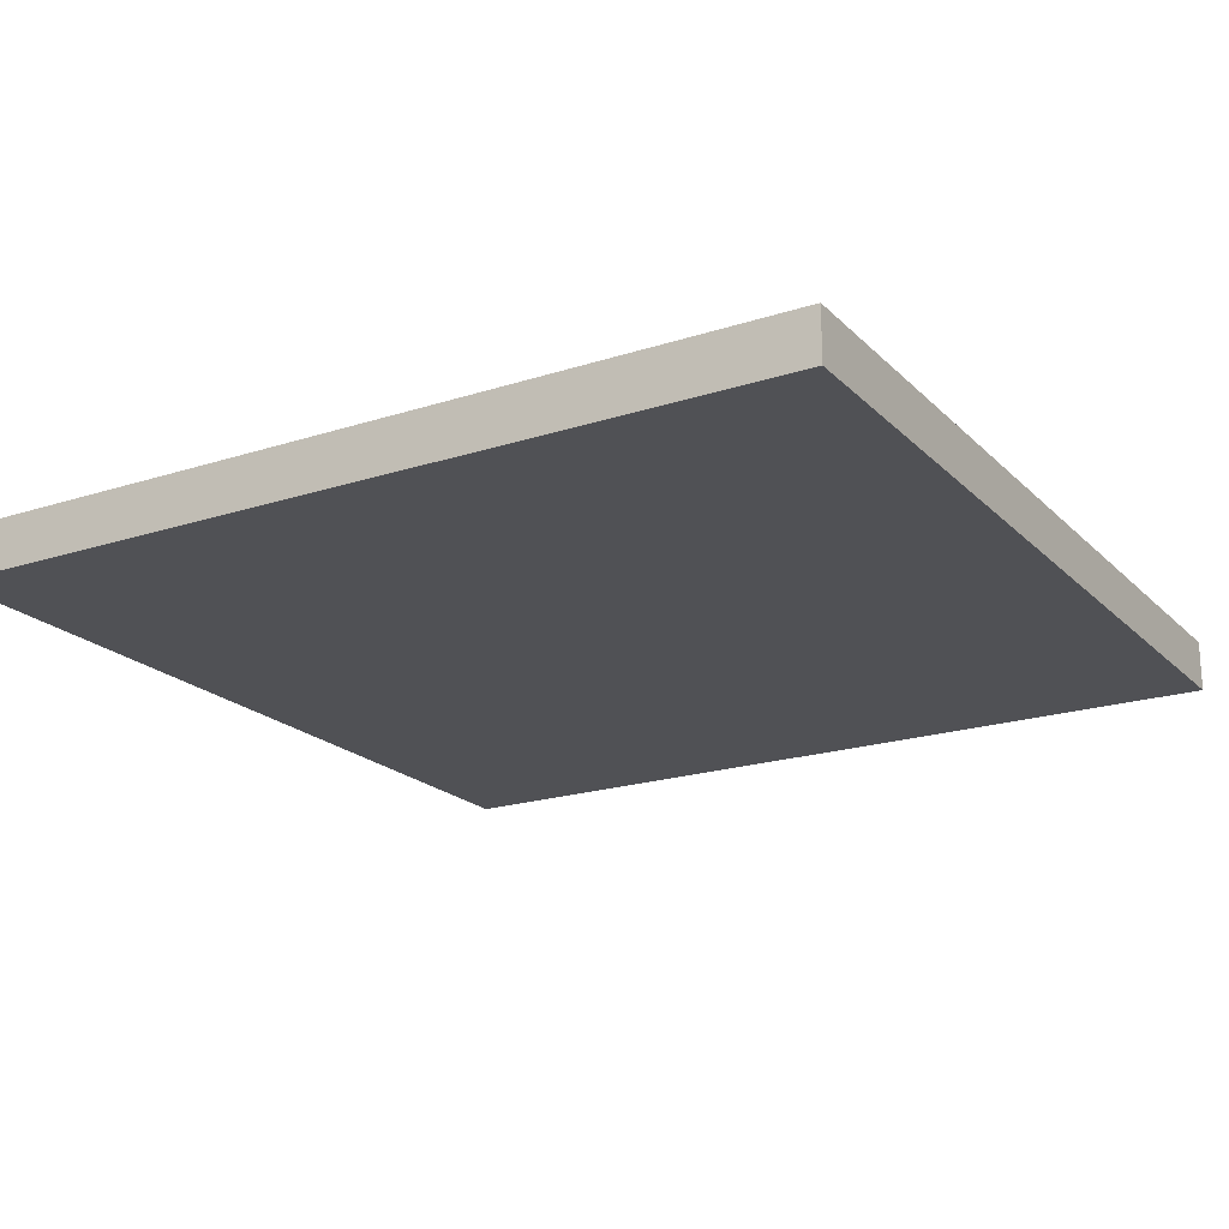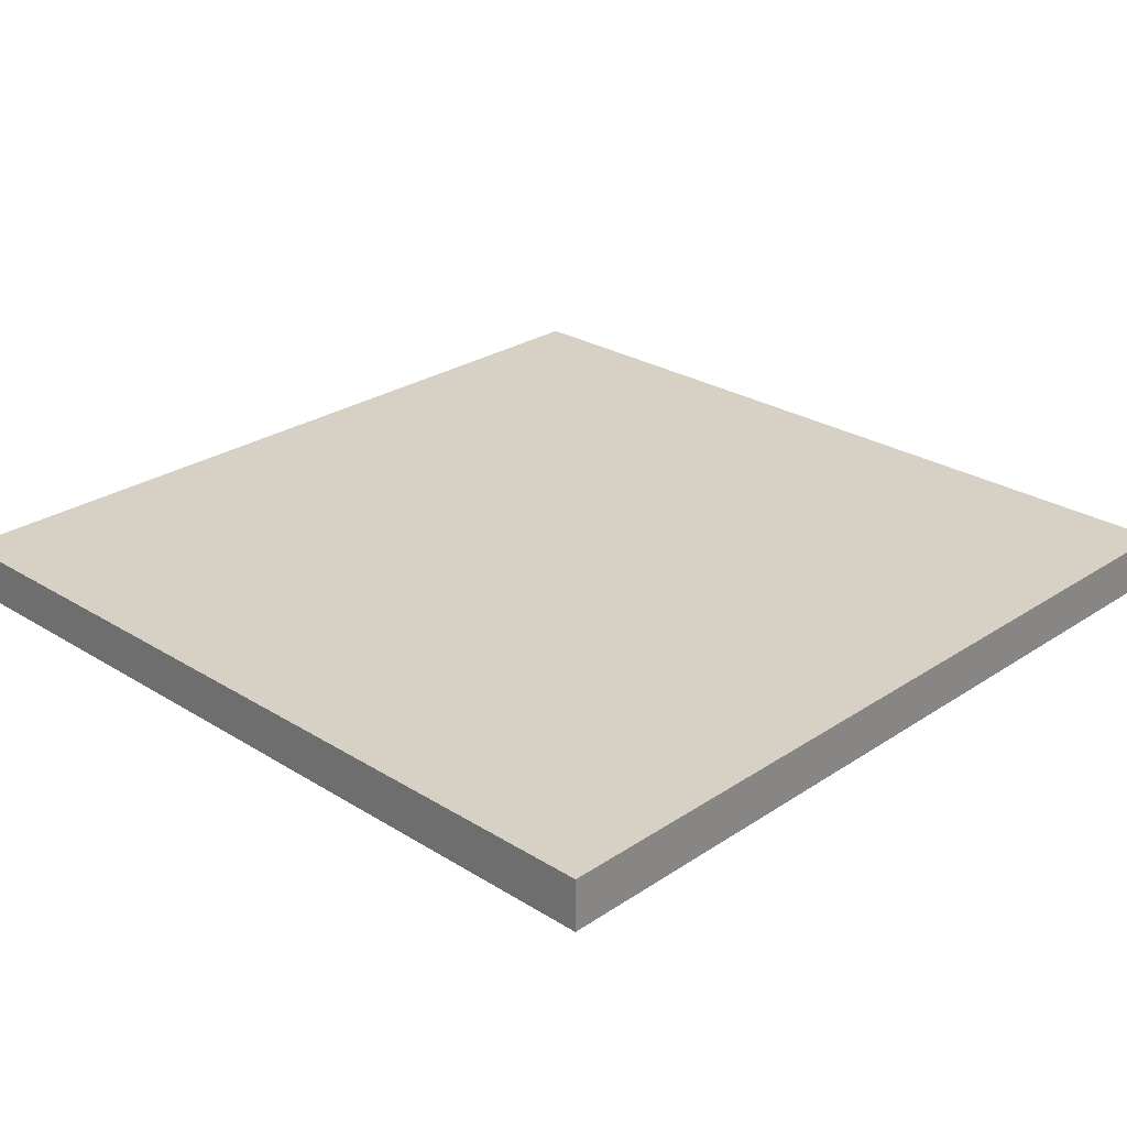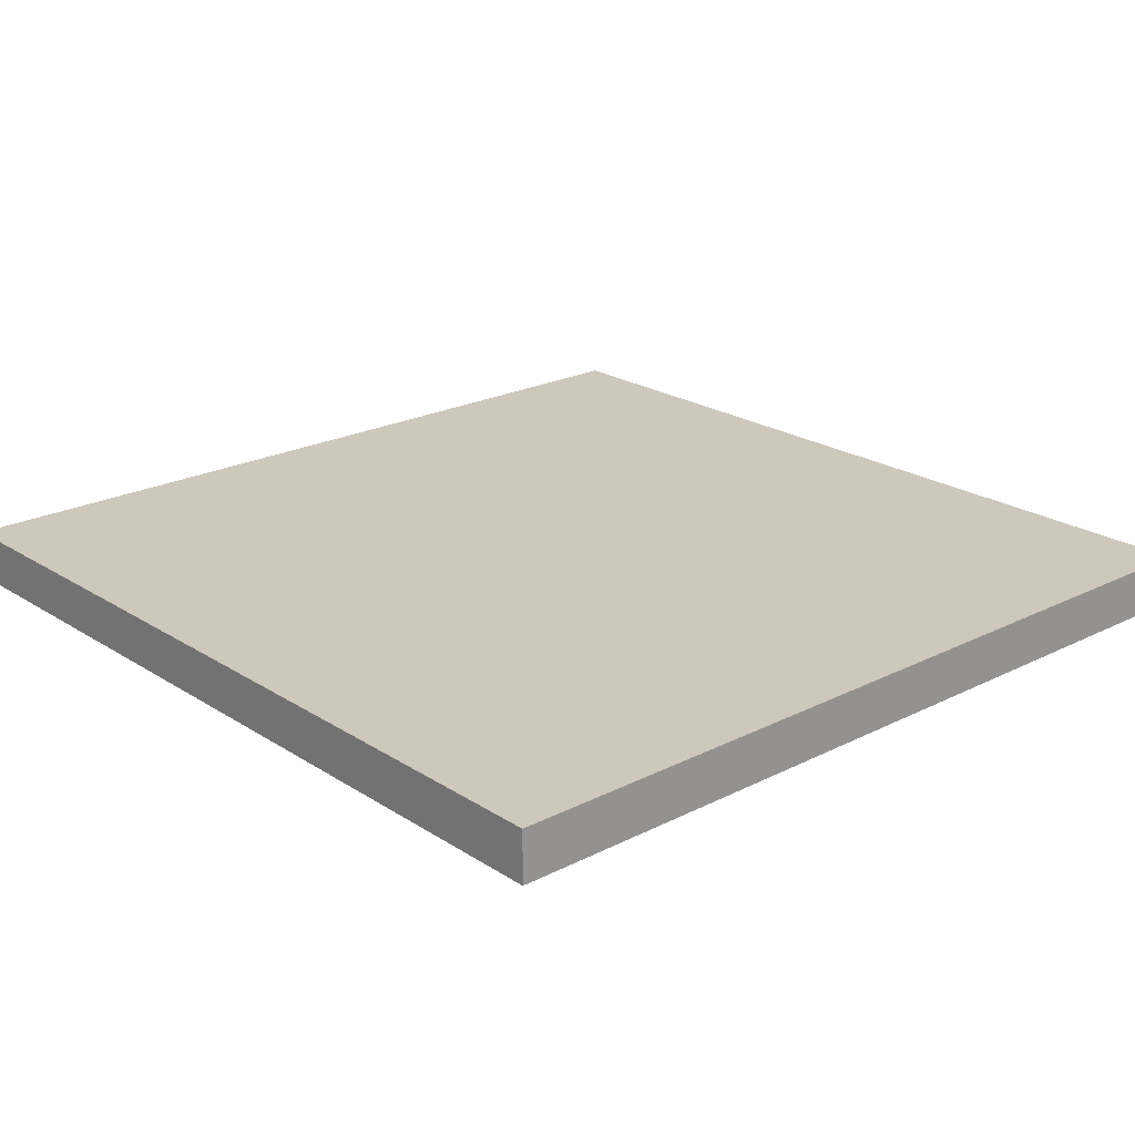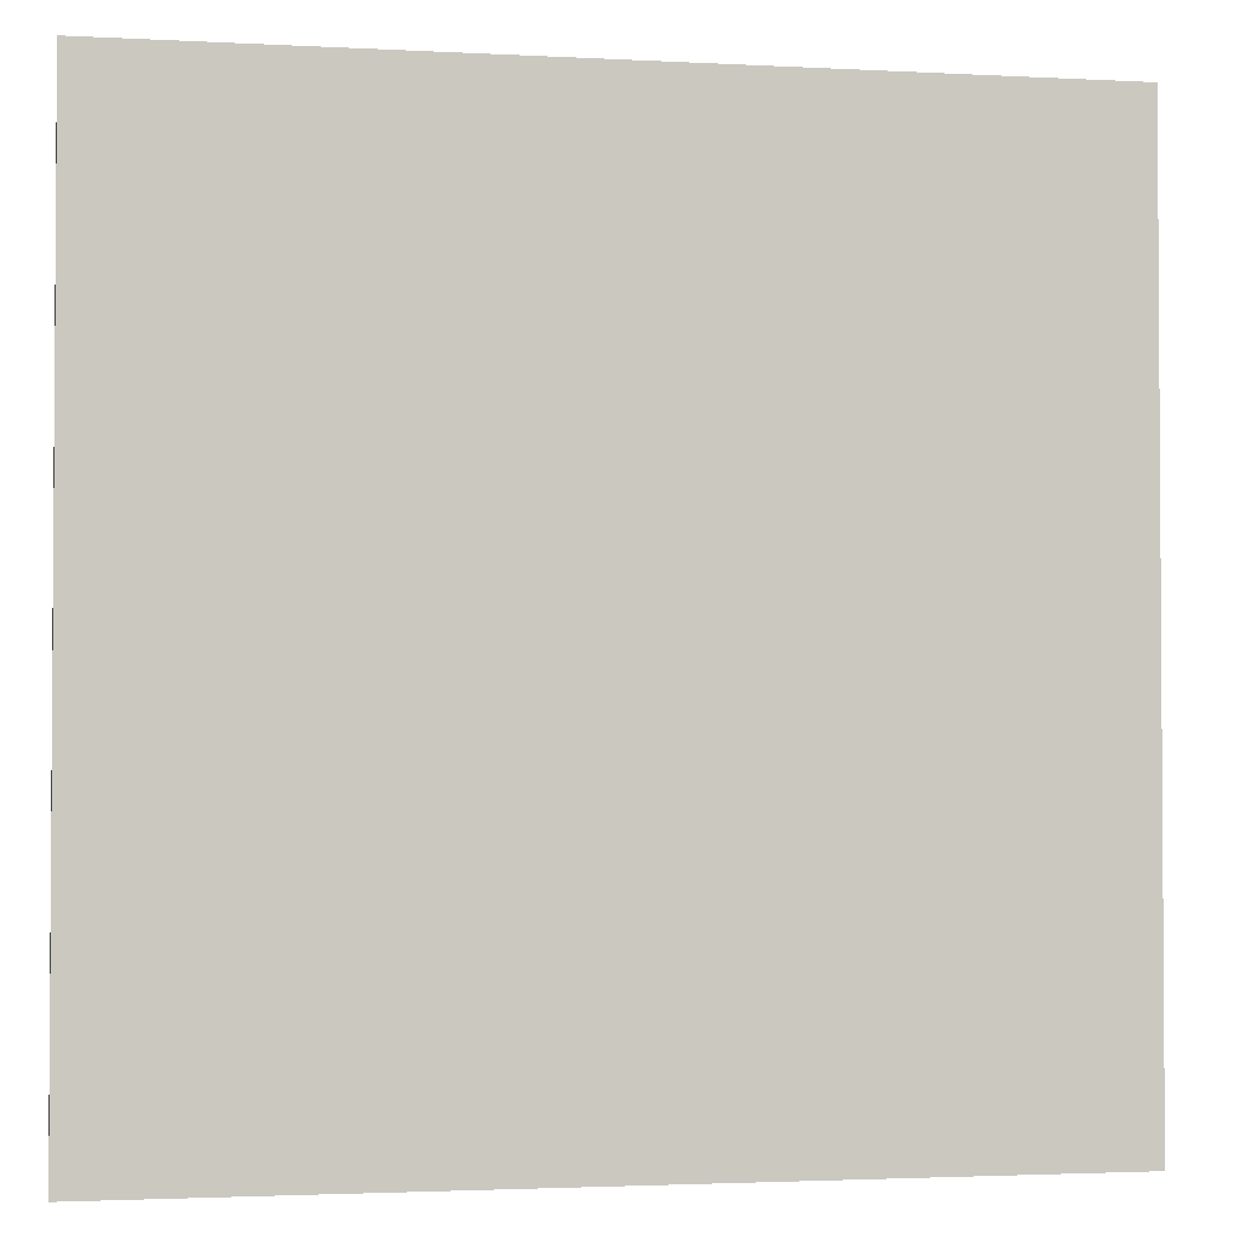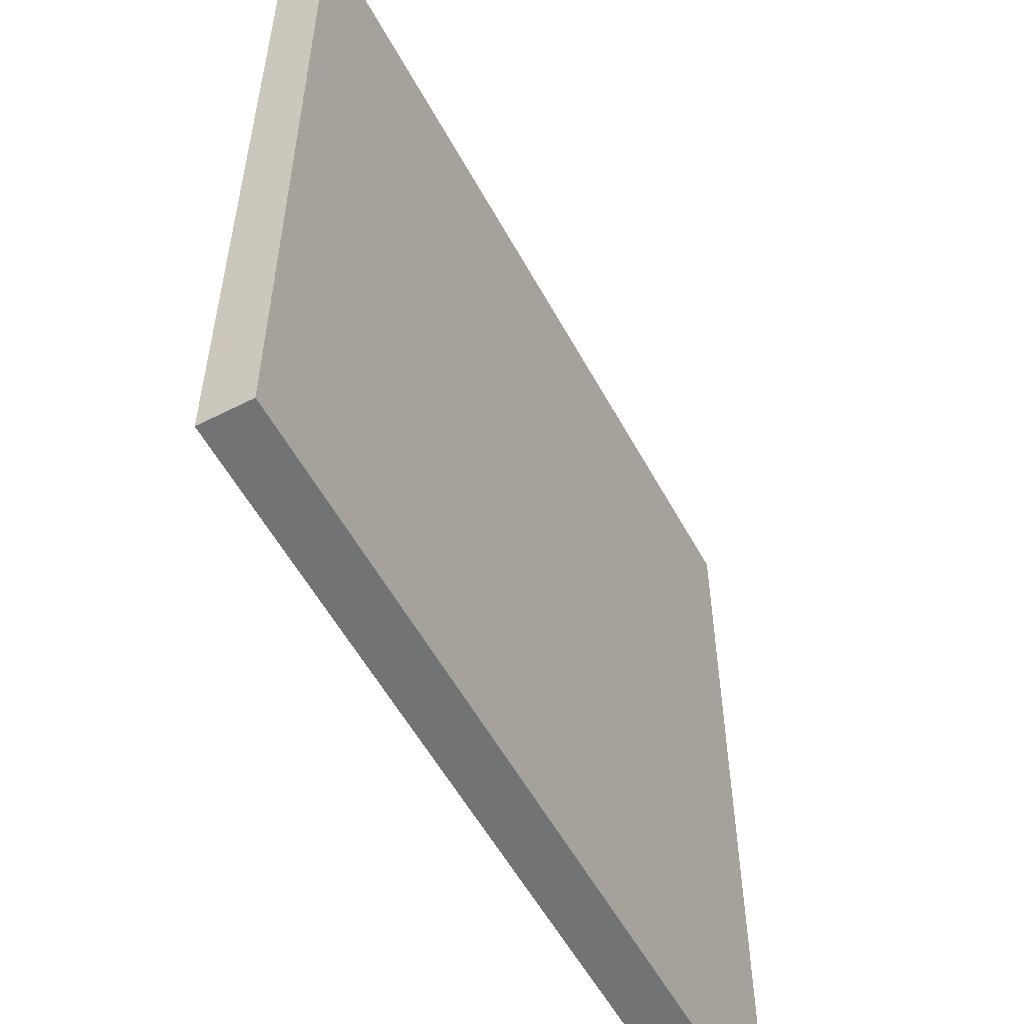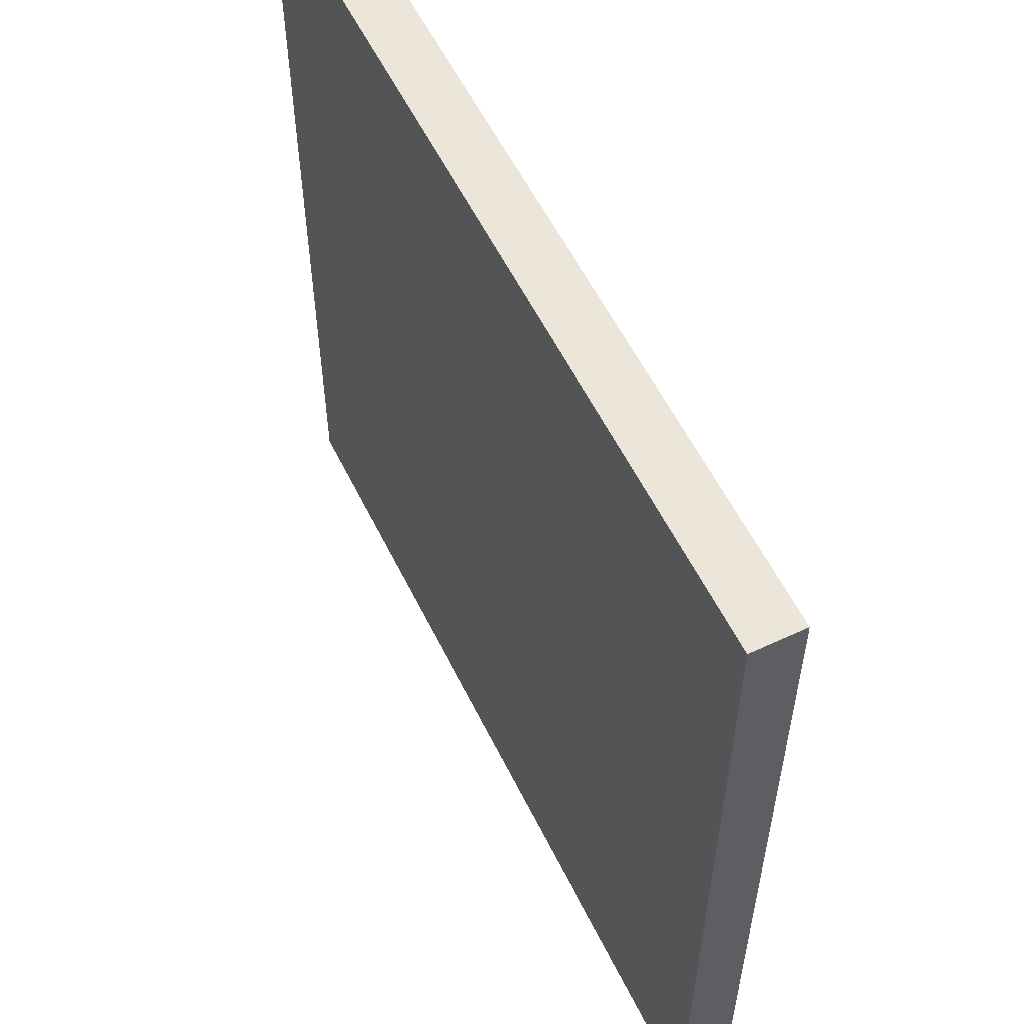
<metadata>
{"format":"obj","ext":"obj","renderer":"f3d","projection":"perspective","resolution":1024,"background":"white","views":[{"elev":-20.2,"azim":-149.3,"up":"+Z"},{"elev":26.6,"azim":-45.9,"up":"+Z"},{"elev":21.9,"azim":48.3,"up":"+Z"},{"elev":-2.3,"azim":-10.8,"up":"+Y"},{"elev":-55.7,"azim":118.2,"up":"+Y"},{"elev":57.1,"azim":-116.0,"up":"+Y"}]}
</metadata>
<code>
v 43.3 6.7 0
v 43.3 3.3 0
v 43.3 3.3 0.2
v 43.3 6.7 0.2
v 46.7 6.7 0
v 43.3 6.7 0
v 43.3 6.7 0.2
v 46.7 6.7 0.2
v 46.7 3.3 0.2
v 46.7 6.7 0.2
v 43.3 6.7 0.2
v 43.3 3.3 0.2
v 46.7 3.3 0
v 46.7 6.7 0
v 46.7 6.7 0.2
v 46.7 3.3 0.2
v 46.7 6.7 0
v 46.7 3.3 0
v 43.3 3.3 0
v 43.3 6.7 0
v 43.3 3.3 0
v 46.7 3.3 0
v 46.7 3.3 0.2
v 43.3 3.3 0.2
f 1 2 4
f 4 2 3
f 5 6 8
f 8 6 7
f 10 11 9
f 9 11 12
f 13 14 16
f 16 14 15
f 18 19 17
f 17 19 20
f 21 22 24
f 24 22 23

</code>
